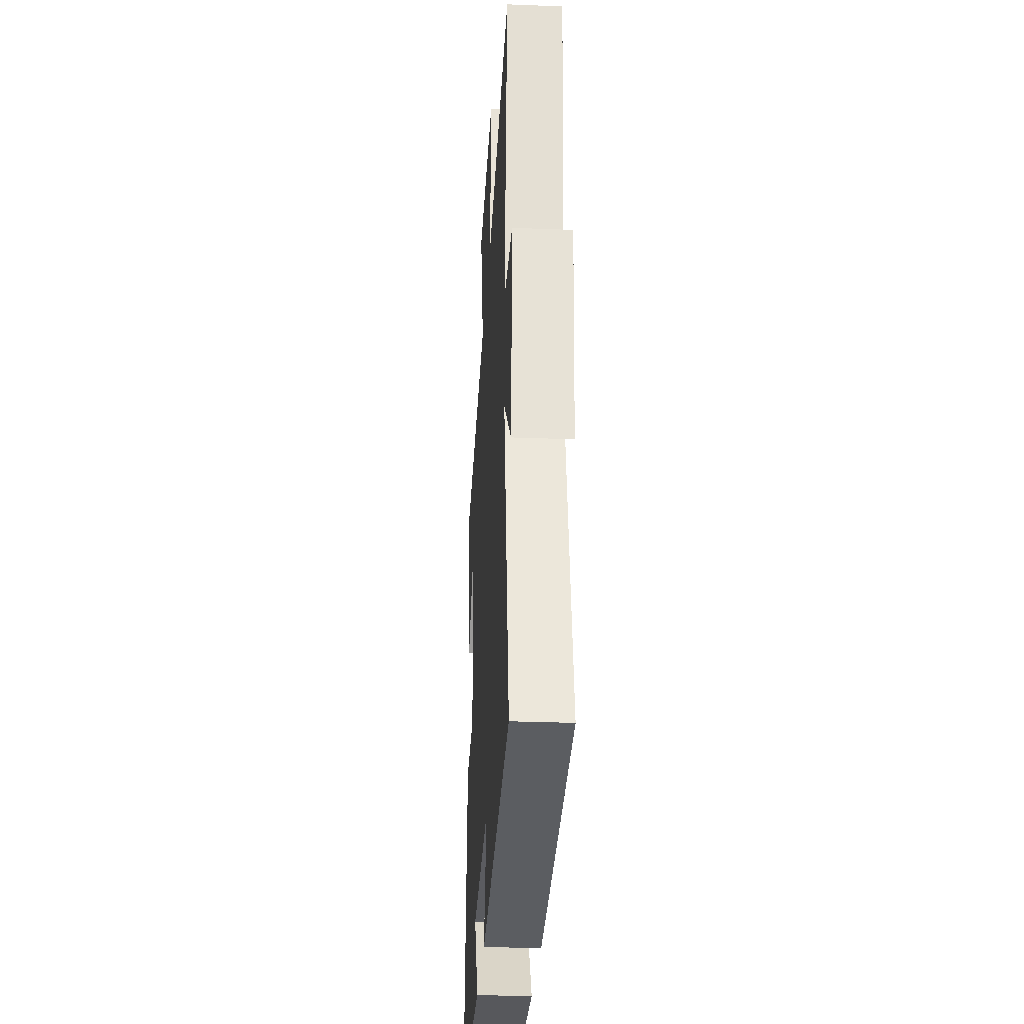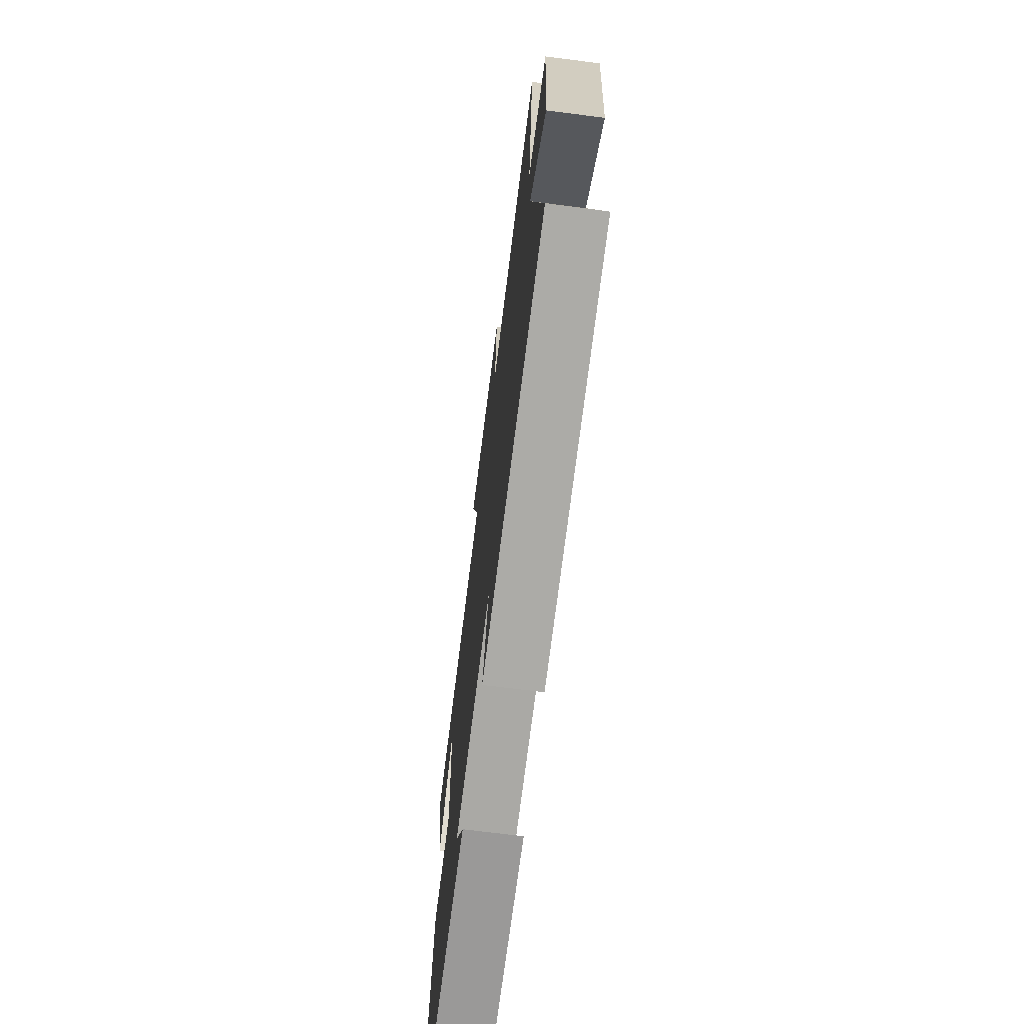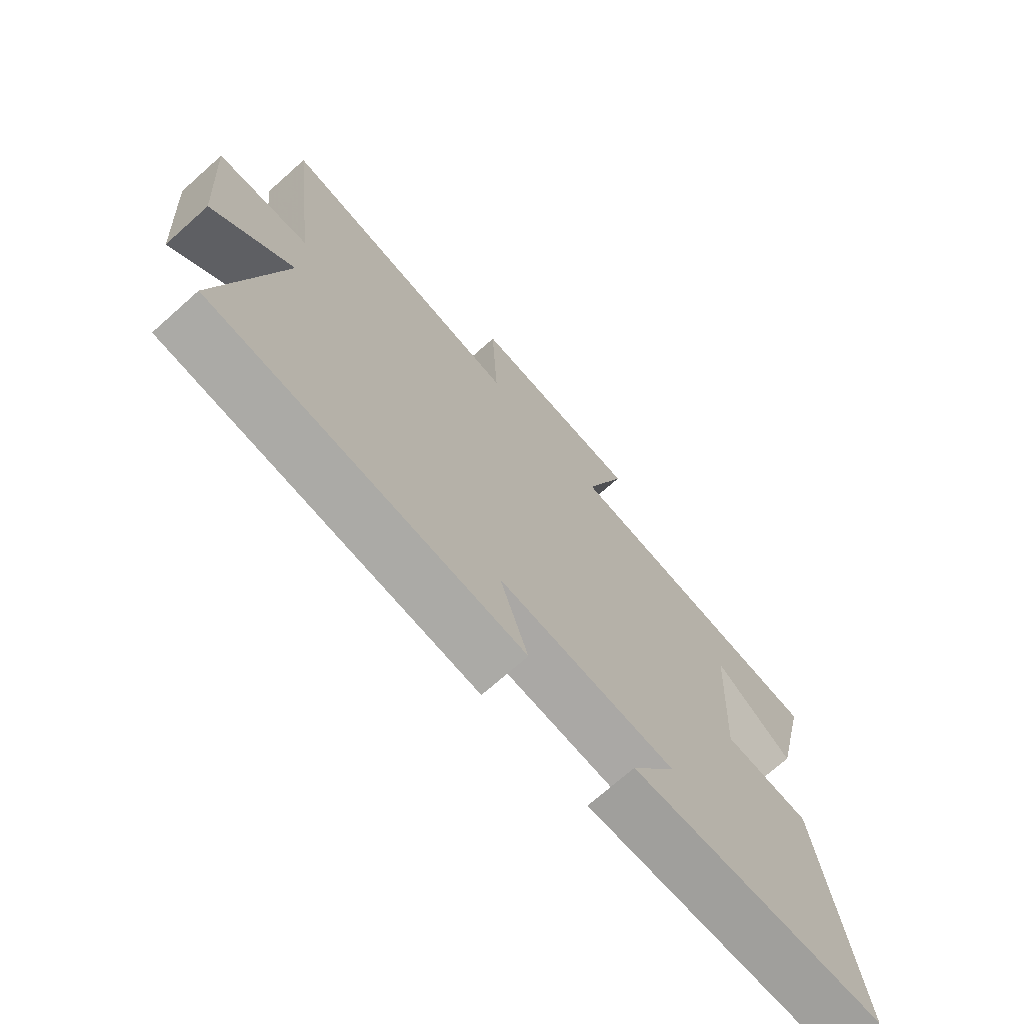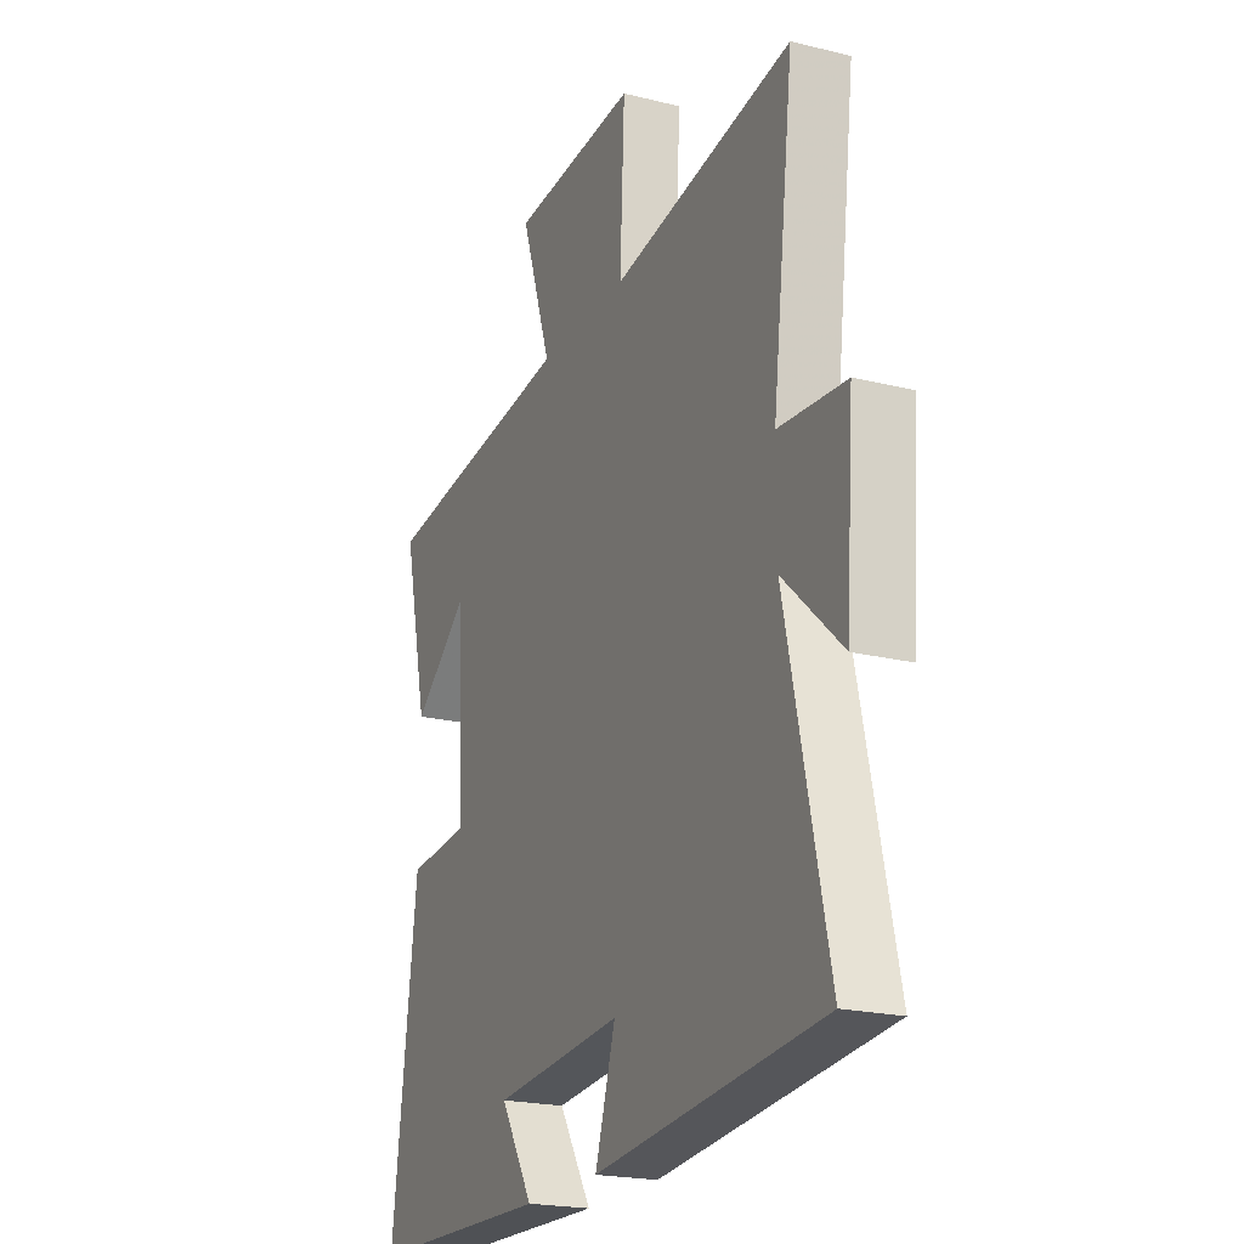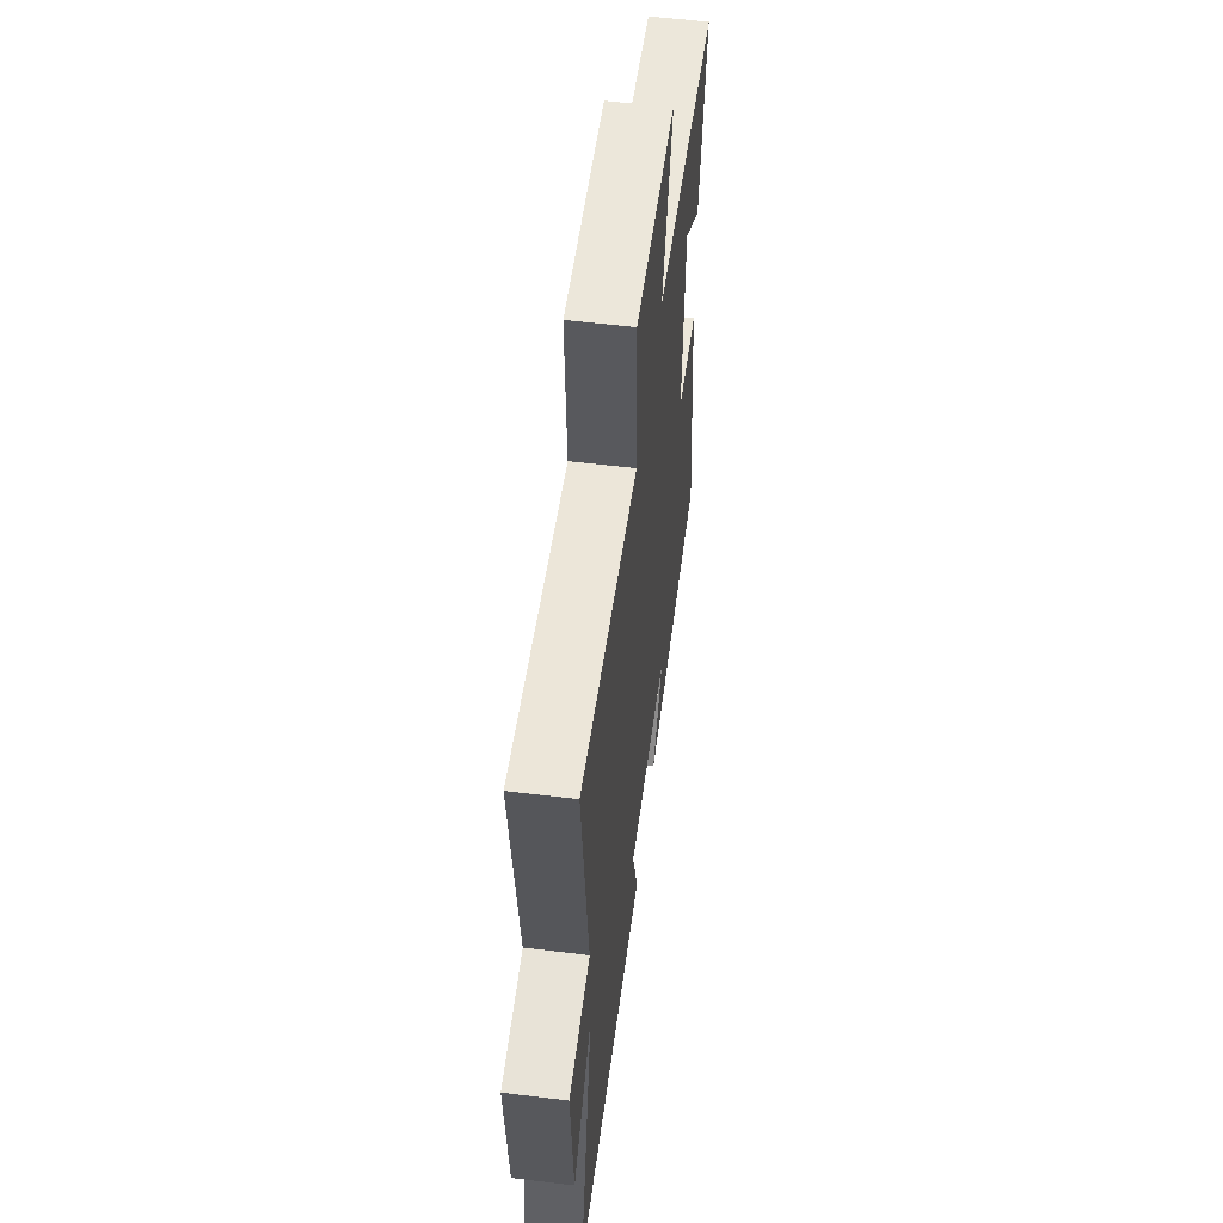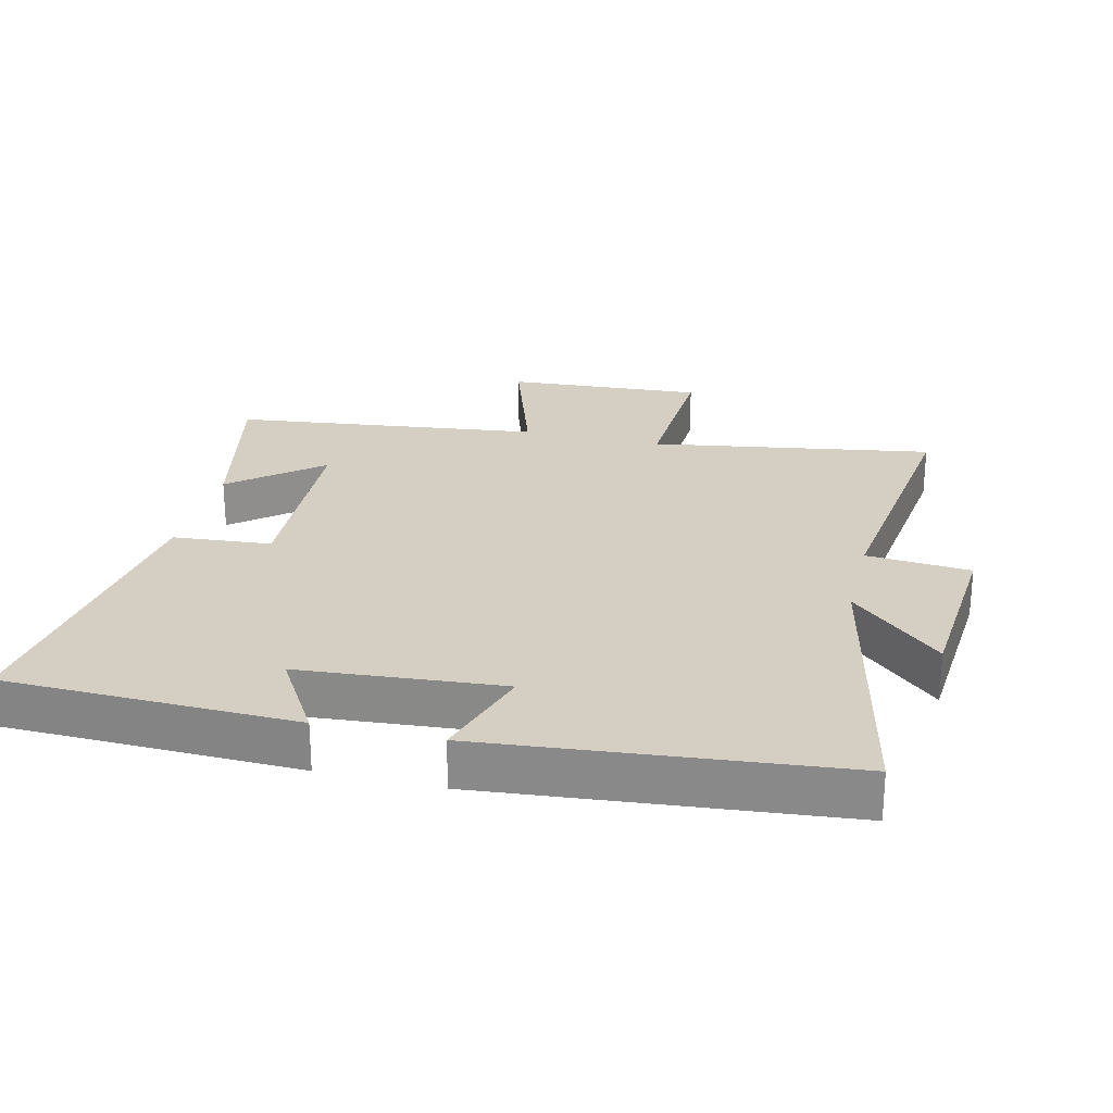
<metadata>
{"format":"obj","ext":"obj","renderer":"f3d","projection":"perspective","resolution":1024,"background":"white","views":[{"elev":-29.7,"azim":-93.3,"up":"+Z"},{"elev":-70.4,"azim":-97.3,"up":"+Z"},{"elev":-72.1,"azim":-48.4,"up":"+Z"},{"elev":-21.1,"azim":-113.9,"up":"+Z"},{"elev":56.6,"azim":-82.7,"up":"+Z"},{"elev":25.4,"azim":-166.2,"up":"+Y"}]}
</metadata>
<code>
v 0.56 0.07 0.442
v 0.5 0.07 0.179
v 0.367 0.07 0.29
v 0.351 0.07 -0.01
v 0.5 0.07 -0.023
v 0.559 0.07 -0.49
v 0.119 0.07 -0.5
v 0.197 0.07 -0.372
v -0.109 0.07 -0.346
v -0.061 0.07 -0.5
v -0.598 0.07 -0.446
v -0.5 0.07 0.004
v -0.638 0.07 -0.123
v -0.658 0.07 0.145
v -0.5 0.07 0.158
v -0.551 0.07 0.571
v -0.123 0.07 0.5
v -0.134 0.07 0.739
v 0.166 0.07 0.719
v 0.093 0.07 0.5
v 0.56 0 0.442
v 0.5 0 0.179
v 0.367 0 0.29
v 0.351 0 -0.01
v 0.5 0 -0.023
v 0.559 0 -0.49
v 0.119 0 -0.5
v 0.197 0 -0.372
v -0.109 0 -0.346
v -0.061 0 -0.5
v -0.598 0 -0.446
v -0.5 0 0.004
v -0.638 0 -0.123
v -0.658 0 0.145
v -0.5 0 0.158
v -0.551 0 0.571
v -0.123 0 0.5
v -0.134 0 0.739
v 0.166 0 0.719
v 0.093 0 0.5
f 17 18 19 20
f 17 20 1
f 15 16 17
f 15 17 1
f 12 13 14 15
f 12 15 1
f 9 10 11 12
f 8 9 12
f 5 6 7 8
f 4 5 8 12
f 3 4 12
f 1 2 3
f 1 3 12
f 40 39 38 37
f 21 40 37
f 37 36 35
f 21 37 35
f 35 34 33 32
f 21 35 32
f 32 31 30 29
f 32 29 28
f 28 27 26 25
f 32 28 25 24
f 32 24 23
f 23 22 21
f 32 23 21
f 1 21 22 2
f 2 22 23 3
f 3 23 24 4
f 4 24 25 5
f 5 25 26 6
f 6 26 27 7
f 7 27 28 8
f 8 28 29 9
f 9 29 30 10
f 10 30 31 11
f 11 31 32 12
f 12 32 33 13
f 13 33 34 14
f 14 34 35 15
f 15 35 36 16
f 16 36 37 17
f 17 37 38 18
f 18 38 39 19
f 19 39 40 20
f 20 40 21 1

</code>
